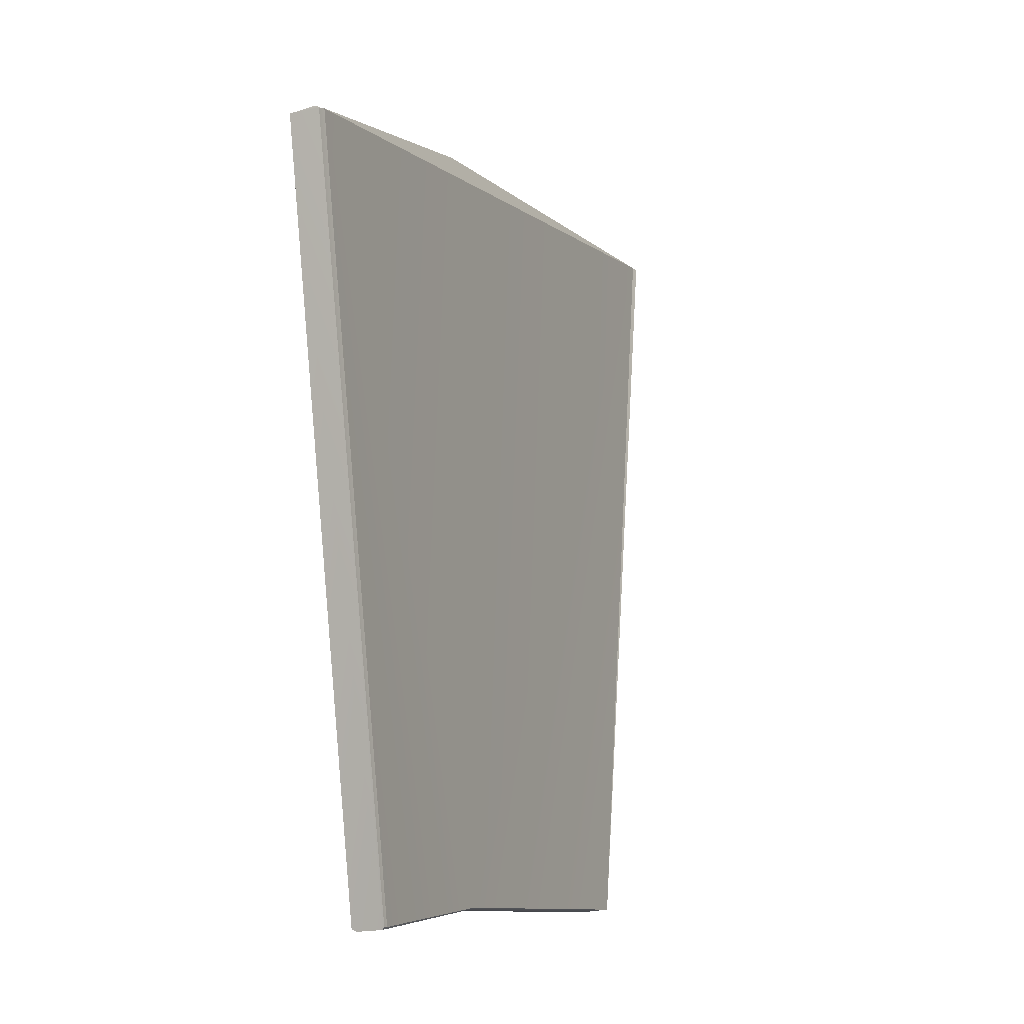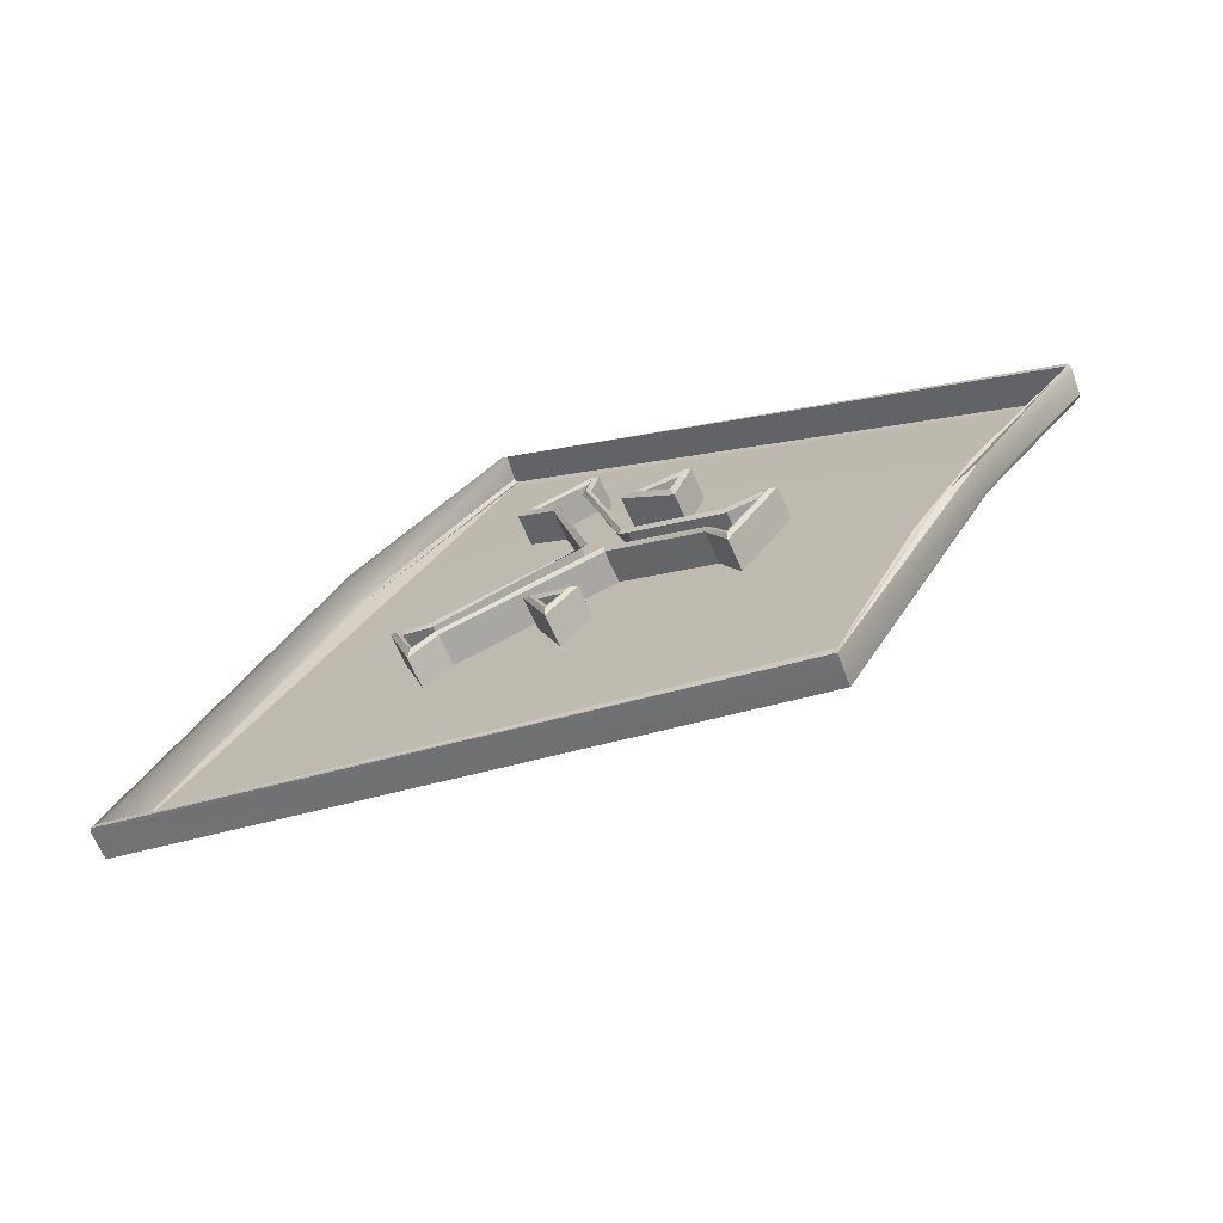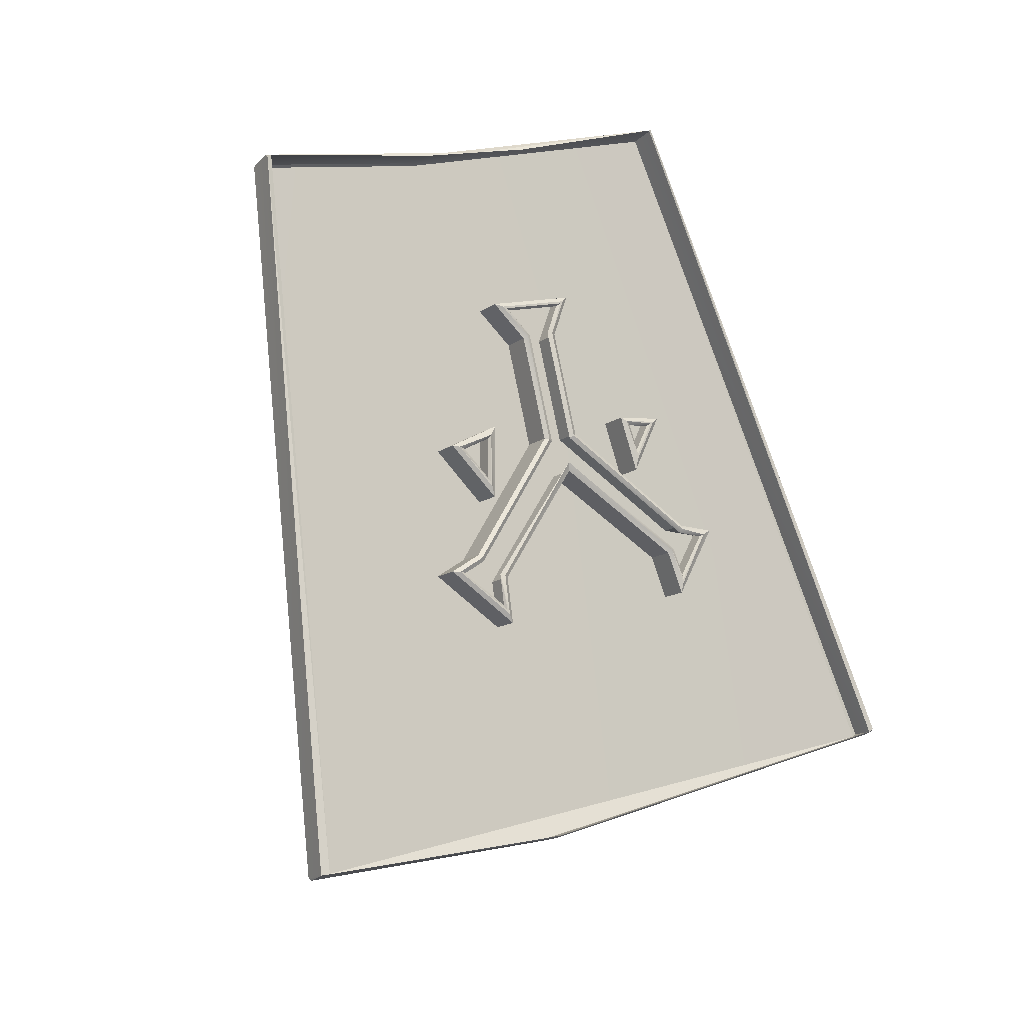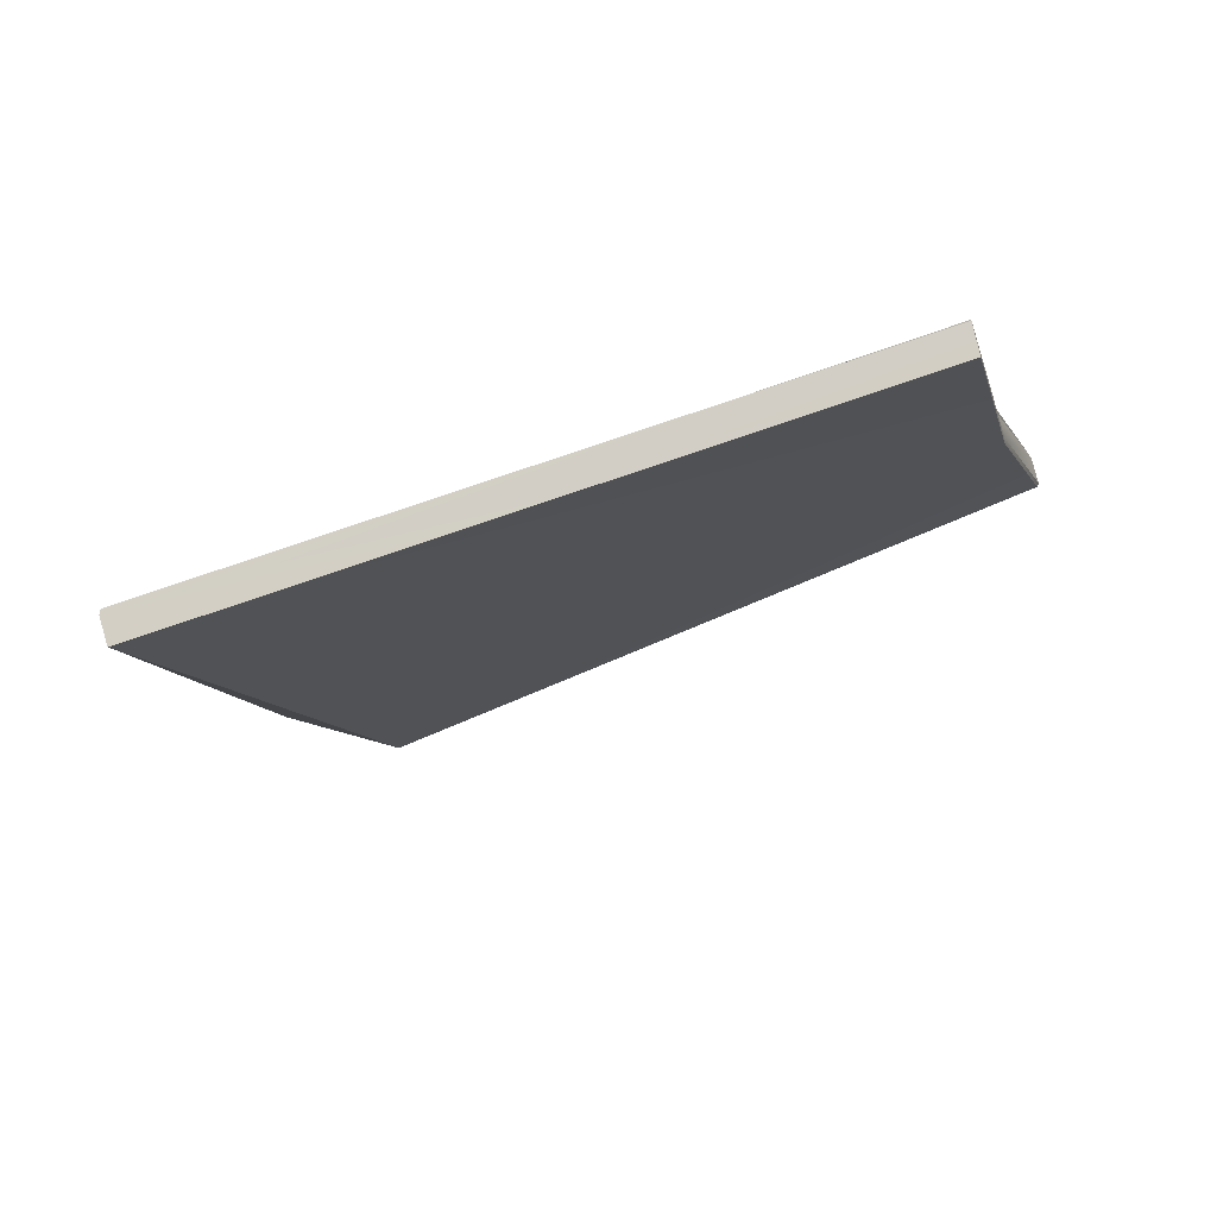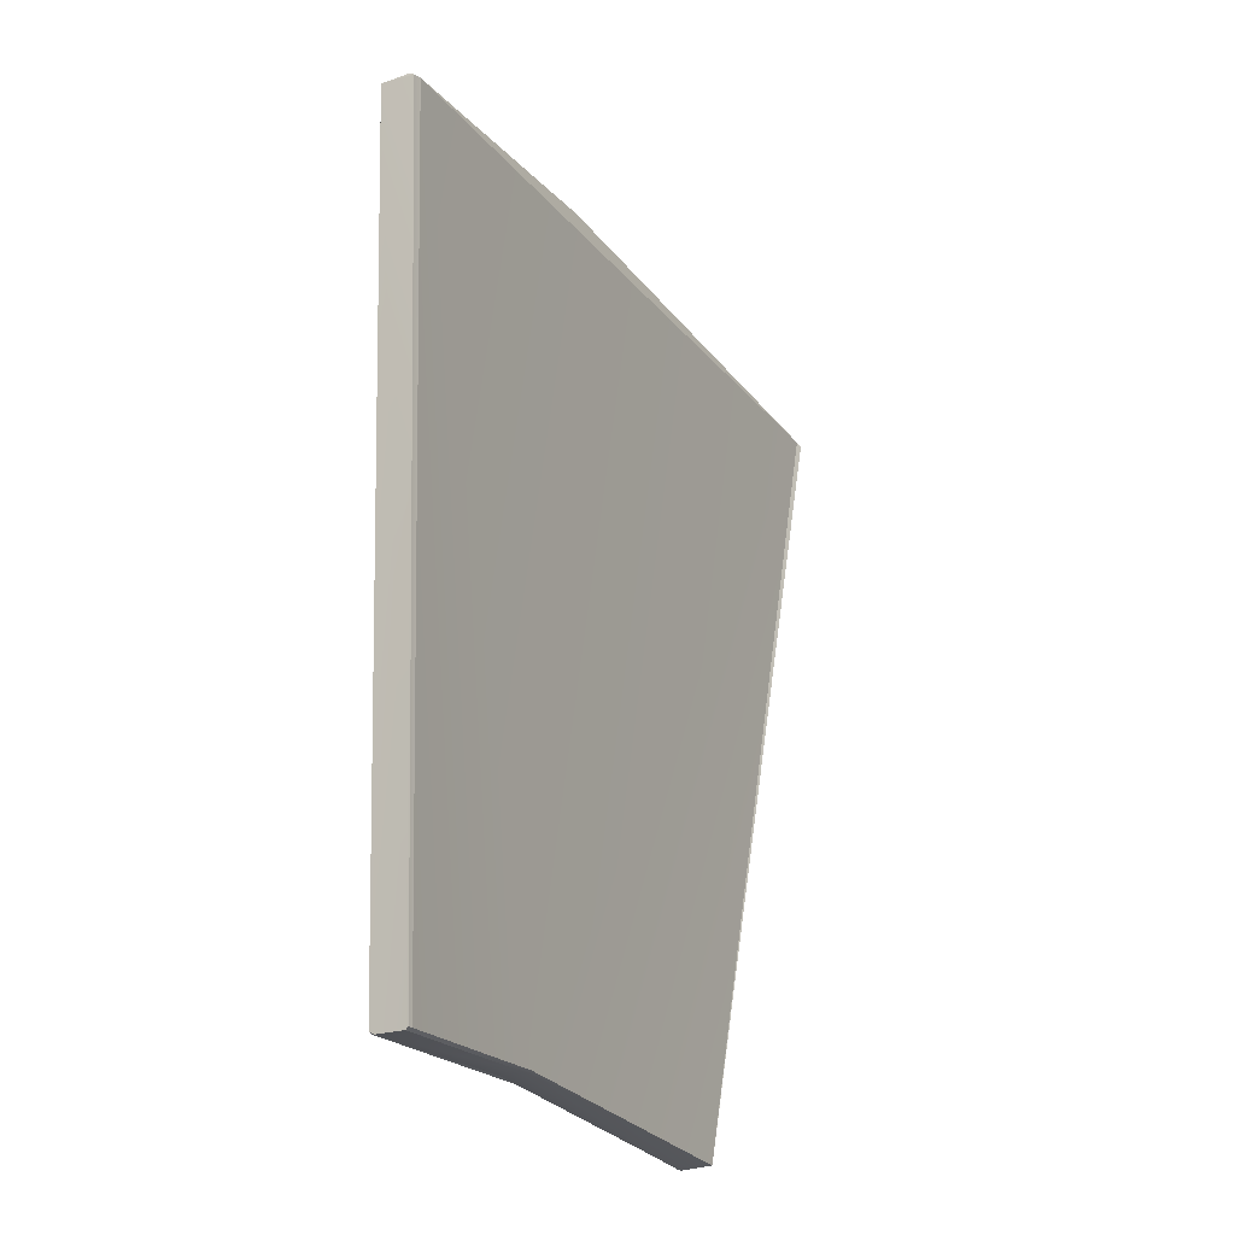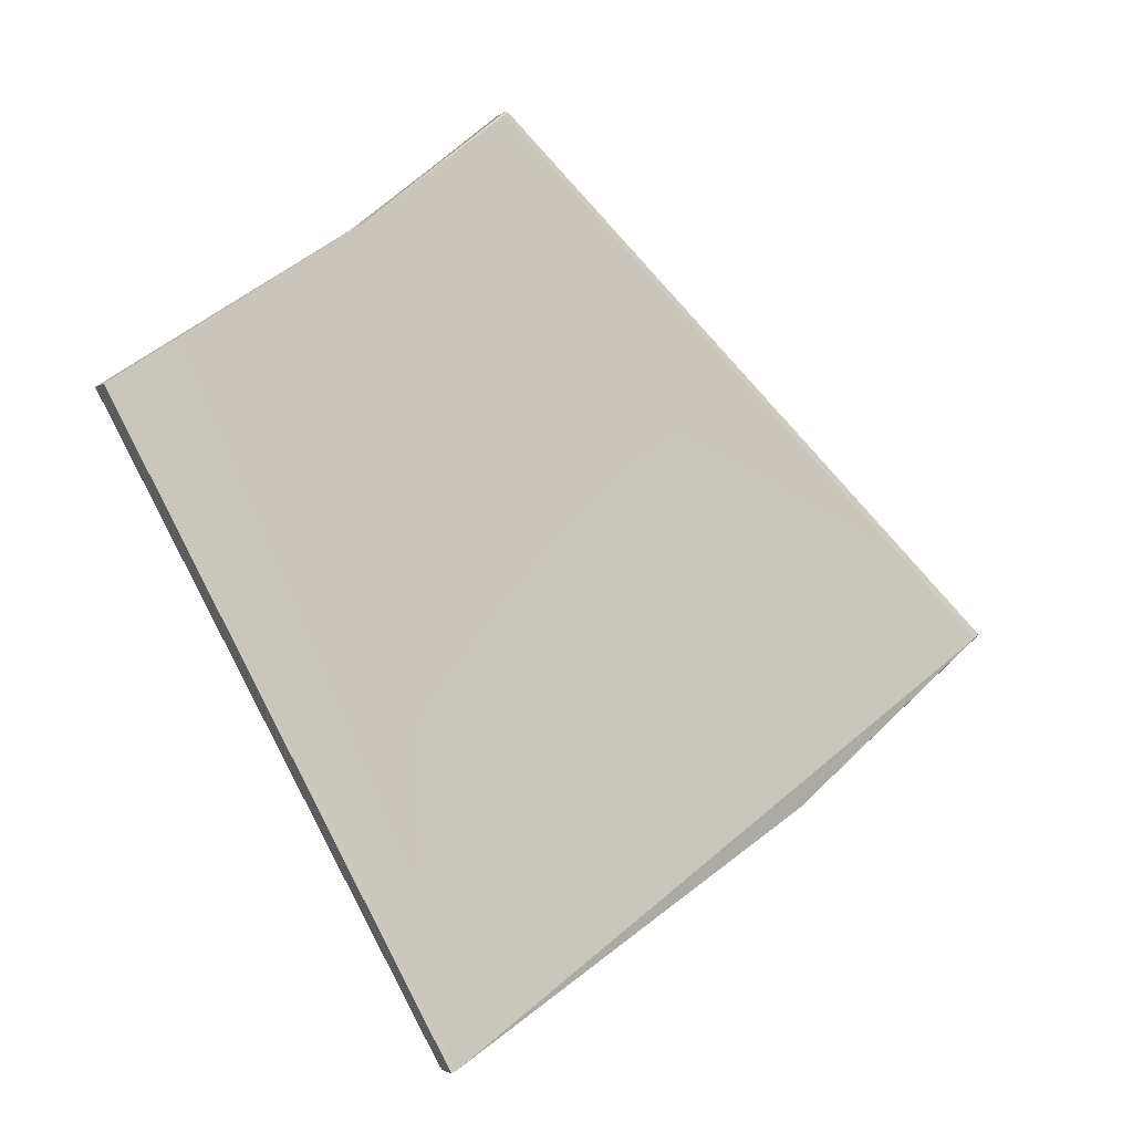
<metadata>
{"format":"obj","ext":"obj","renderer":"f3d","projection":"perspective","resolution":1024,"background":"white","views":[{"elev":58.5,"azim":-99.9,"up":"+Z"},{"elev":0.1,"azim":-166.5,"up":"+Y"},{"elev":76.6,"azim":52.8,"up":"+Y"},{"elev":-40.2,"azim":177.1,"up":"+Y"},{"elev":44.5,"azim":-95.3,"up":"+Z"},{"elev":-70.7,"azim":-79.5,"up":"+Y"}]}
</metadata>
<code>
v 0.3816 1.08 0.03502
v 0.3491 1.144 0.1281
v 0.4621 1.117 0.1422
v 0.4972 1.132 0.2179
v 0.4687 1.116 0.1461
v 0.4576 1.122 0.1492
v 0.3634 1.117 0.09557
v 0.3478 1.138 0.1313
v 0.3481 1.137 0.1305
v 0.546 1.049 0.07907
v 0.495 1.125 0.2214
v 0.5442 1.042 0.08241
v 0.5443 1.043 0.08355
v 0.5185 1.095 0.1713
v 0.5191 1.096 0.171
v 0.4944 1.126 0.2226
v 0.3834 1.087 0.03213
v 0.3475 1.139 0.1308
v 0.4952 1.127 0.2224
v 0.3659 1.124 0.09237
v 0.37 1.116 0.08044
v 0.3634 1.118 0.09499
v 0.3499 1.144 0.127
v 0.3499 1.145 0.128
v 0.4327 1.123 0.1308
v 0.5461 1.049 0.08045
v 0.5463 1.048 0.07971
v 0.3743 1.109 0.06839
v 0.5461 1.048 0.08095
v 0.3833 1.086 0.03147
v 0.5206 1.102 0.168
v 0.3649 1.123 0.0926
v 0.5206 1.101 0.1686
v 0.4963 1.133 0.2197
v 0.4557 1.124 0.1517
v 0.4733 1.115 0.1468
v 0.4143 1.108 0.1034
v 0.4635 1.116 0.141
v 0.4612 1.11 0.144
v 0.4534 1.118 0.1547
v 0.4578 1.096 0.09522
v 0.4449 1.099 0.09027
v 0.4497 1.093 0.08182
v 0.4458 1.118 0.1316
v 0.4426 1.092 0.09325
v 0.4709 1.109 0.1497
v 0.4473 1.087 0.0848
v 0.4496 1.107 0.111
v 0.417 1.103 0.0956
v 0.4793 1.091 0.1011
v 0.4556 1.12 0.144
v 0.4554 1.09 0.0982
v 0.4316 1.118 0.1207
v 0.4306 1.124 0.1329
v 0.4532 1.114 0.1469
v 0.4472 1.101 0.114
v 0.4194 1.11 0.09262
v 0.4376 1.104 0.1145
v 0.477 1.085 0.1041
v 0.4894 1.089 0.1044
v 0.4803 1.084 0.08761
v 0.4106 1.101 0.08673
v 0.4039 1.113 0.1046
v 0.4754 1.089 0.09351
v 0.4435 1.112 0.1346
v 0.4167 1.114 0.1004
v 0.4293 1.112 0.1237
v 0.4062 1.119 0.1016
v 0.4129 1.108 0.08375
v 0.4282 1.118 0.1359
v 0.4427 1.106 0.1037
v 0.4404 1.1 0.1067
v 0.4731 1.082 0.09649
v 0.44 1.111 0.1115
v 0.487 1.082 0.1074
v 0.4779 1.078 0.09059
v 0.4437 1.119 0.1306
v 0.4499 1.095 0.0855
v 0.4319 1.124 0.1316
v 0.4569 1.123 0.1502
v 0.4712 1.116 0.1461
v 0.463 1.117 0.1413
v 0.4477 1.097 0.08945
v 0.4794 1.091 0.09988
v 0.4567 1.12 0.1436
v 0.419 1.111 0.09302
v 0.4878 1.089 0.1026
v 0.4537 1.096 0.09175
v 0.4763 1.089 0.09404
v 0.4169 1.114 0.09918
v 0.4079 1.118 0.1002
v 0.4135 1.109 0.0854
v 0.443 1.107 0.1044
v 0.4409 1.111 0.1106
v 0.456 1.097 0.09322
v 0.4465 1.099 0.0896
v 0.45 1.094 0.08339
v 0.4425 1.119 0.1303
v 0.4331 1.12 0.123
v 0.4414 1.11 0.1102
v 0.4429 1.107 0.1056
v 0.4701 1.116 0.146
v 0.4136 1.109 0.08758
v 0.448 1.108 0.1098
v 0.4092 1.117 0.09939
v 0.4167 1.113 0.0985
v 0.4767 1.089 0.0951
v 0.4869 1.089 0.1019
v 0.4804 1.086 0.08986
v 0.4801 1.086 0.09096
v 0.4857 1.089 0.1014
v 0.4087 1.118 0.09969
v 0.4137 1.11 0.08637
v 0.4183 1.111 0.09396
v 0.4575 1.119 0.1438
v 0.4549 1.097 0.09236
v 0.4791 1.09 0.09916
v 0.4501 1.095 0.08432
v 0.4411 1.119 0.1301
v 0.4333 1.119 0.1241
o Default
f 22 18 2
f 4 33 31
f 62 63 69
f 24 34 4
f 6 80 5
f 22 30 1
f 29 15 13
f 30 10 27
f 23 21 32
f 1 12 13
f 14 13 15
f 4 34 33
f 92 69 91
f 32 2 23
f 34 15 33
f 27 13 12
f 8 16 18
f 33 26 31
f 34 18 16
f 21 20 28
f 30 32 21
f 30 26 10
f 91 68 90
f 1 30 27
f 15 16 14
f 85 51 80
f 22 32 30
f 29 33 15
f 23 2 24
f 80 35 81
f 81 36 82
f 26 27 10
f 18 22 9
f 9 8 18
f 15 19 16
f 14 16 11
f 30 17 26
f 82 38 104
f 28 17 21
f 21 23 20
f 29 27 26
f 34 2 18
f 33 29 26
f 27 29 13
f 34 19 15
f 7 22 1
f 1 7 13
f 16 8 9
f 11 7 9
f 11 16 9
f 11 13 7
f 11 13 14
f 34 24 2
f 22 2 32
f 24 4 23
f 21 17 30
f 22 7 9
f 1 27 12
f 34 16 19
f 116 118 78
f 118 96 83
f 96 116 88
f 80 102 5
f 104 84 117
f 119 98 120
f 120 99 25
f 25 79 119
f 94 85 115
f 116 95 118
f 106 94 100
f 114 113 103
f 84 108 111
f 113 112 105
f 108 109 110
f 118 97 96
f 107 89 101
f 85 80 6
f 54 70 65
f 70 54 53
f 67 53 44
f 47 43 41
f 45 42 43
f 42 45 52
f 58 74 66
f 37 66 68
f 63 68 69
f 59 50 48
f 75 60 50
f 76 61 60
f 73 64 61
f 72 71 64
f 49 57 71
f 62 69 57
f 56 48 38
f 39 38 36
f 46 36 35
f 40 35 51
f 55 51 74
f 54 44 77
f 53 54 79
f 44 53 99
f 61 64 89
f 60 61 109
f 50 60 87
f 66 74 94
f 71 57 86
f 74 51 85
f 38 48 104
f 36 38 82
f 35 36 81
f 51 35 80
f 68 66 90
f 69 68 91
f 57 69 92
f 64 71 93
f 48 50 84
f 42 41 95
f 43 42 96
f 41 43 97
f 79 77 98
f 114 86 113
f 113 92 112
f 109 89 107
f 112 91 106
f 84 87 108
f 102 81 3
f 93 86 114
f 3 82 104
f 101 93 114
f 81 82 3
f 80 81 102
f 106 90 94
f 91 90 106
f 92 91 112
f 86 92 113
f 89 93 101
f 108 87 109
f 96 95 116
f 98 77 99
f 95 97 118
f 79 98 119
f 99 79 25
f 98 99 120
f 88 116 78
f 78 118 83
f 83 96 88
f 95 41 97
f 5 102 3
f 97 43 96
f 96 42 95
f 100 94 115
f 104 48 84
f 89 64 93
f 86 57 92
f 117 84 111
f 103 113 105
f 111 108 110
f 110 109 107
f 105 112 106
f 115 85 6
f 44 54 65
f 67 70 53
f 65 67 44
f 52 47 41
f 47 45 43
f 41 42 52
f 37 58 66
f 63 37 68
f 56 59 48
f 59 75 50
f 75 76 60
f 76 73 61
f 73 72 64
f 72 49 71
f 49 62 57
f 39 56 38
f 46 39 36
f 40 46 35
f 55 40 51
f 58 55 74
f 79 54 77
f 99 53 79
f 77 44 99
f 109 61 89
f 87 60 109
f 84 50 87
f 90 66 94
f 93 71 86
f 94 74 85

</code>
